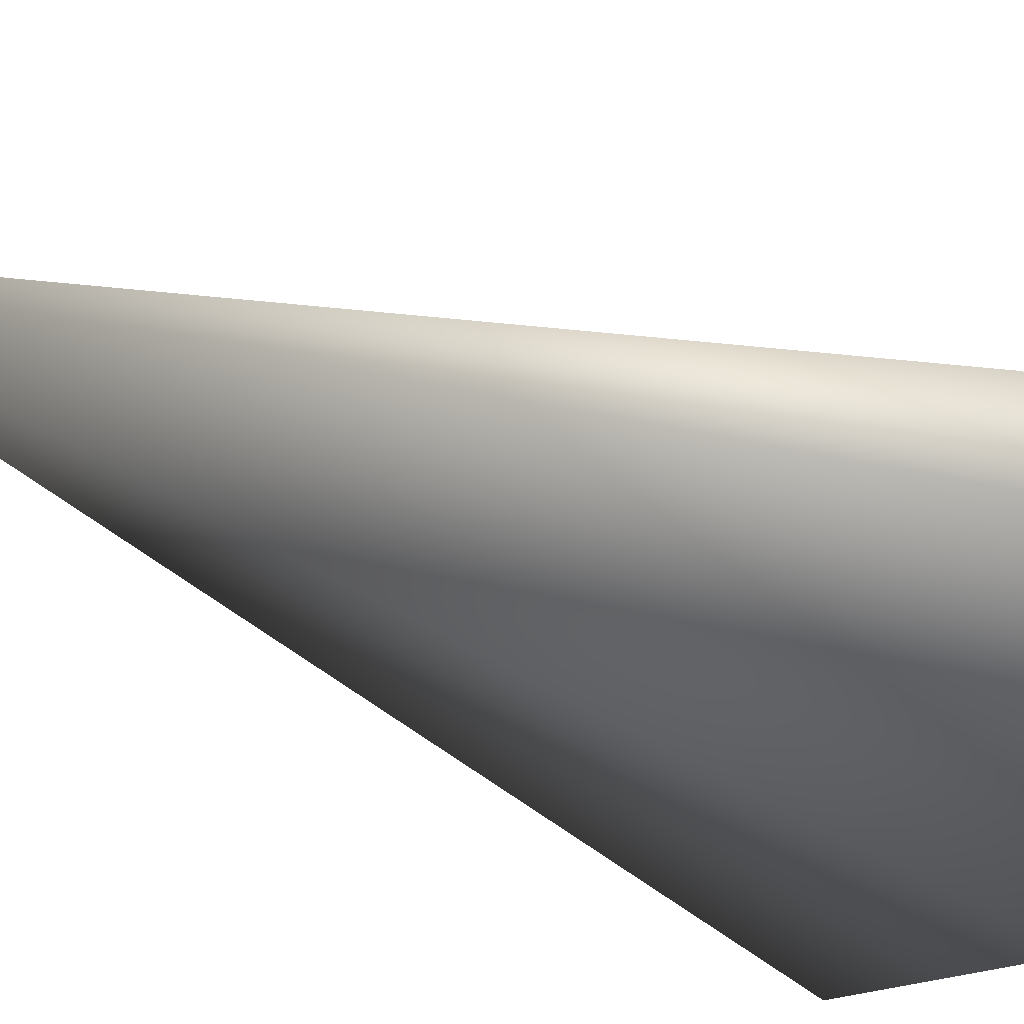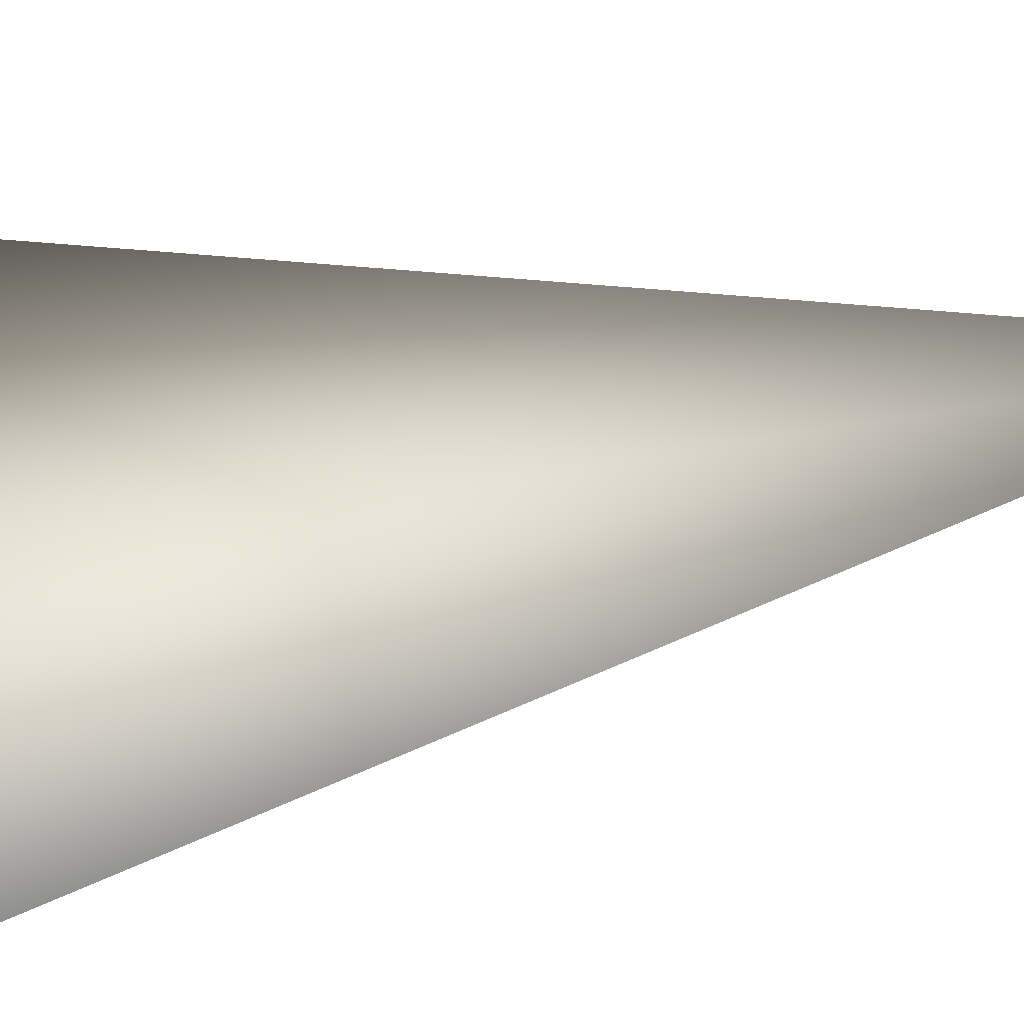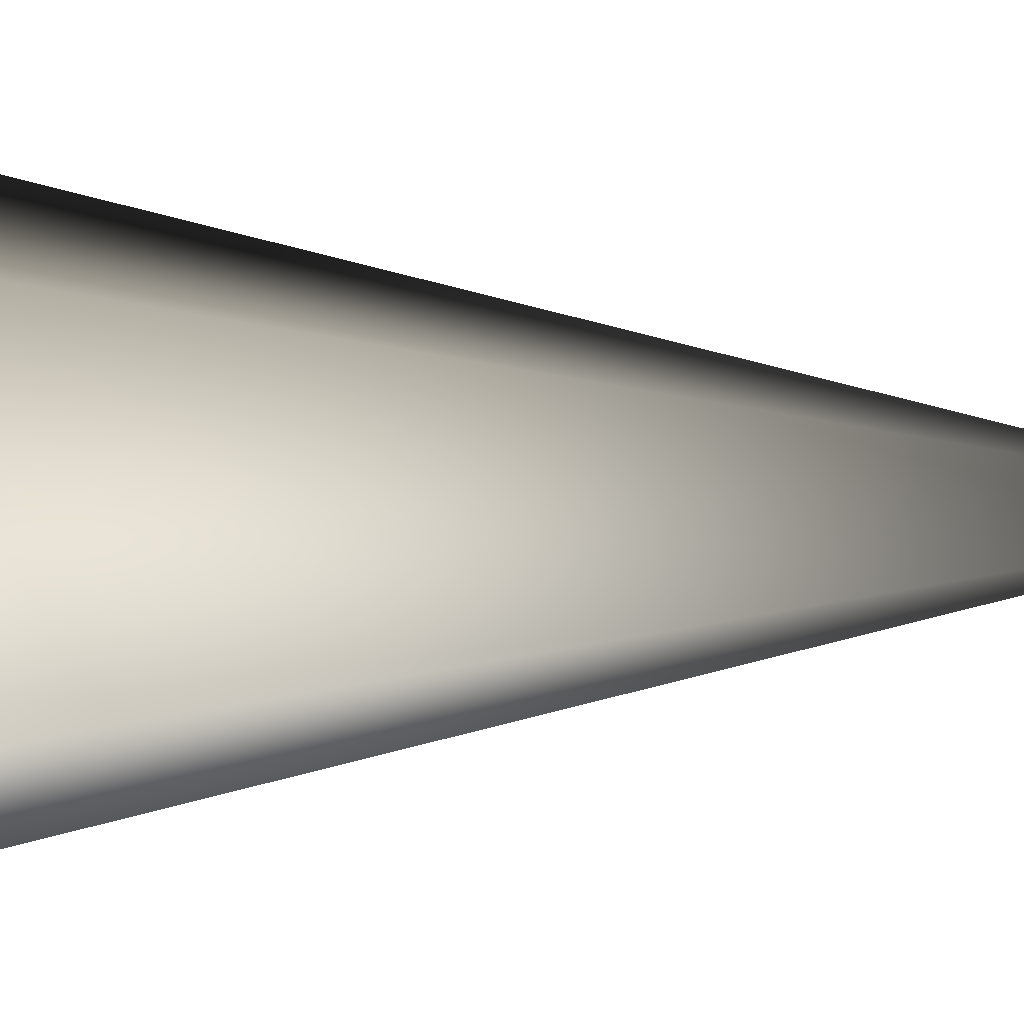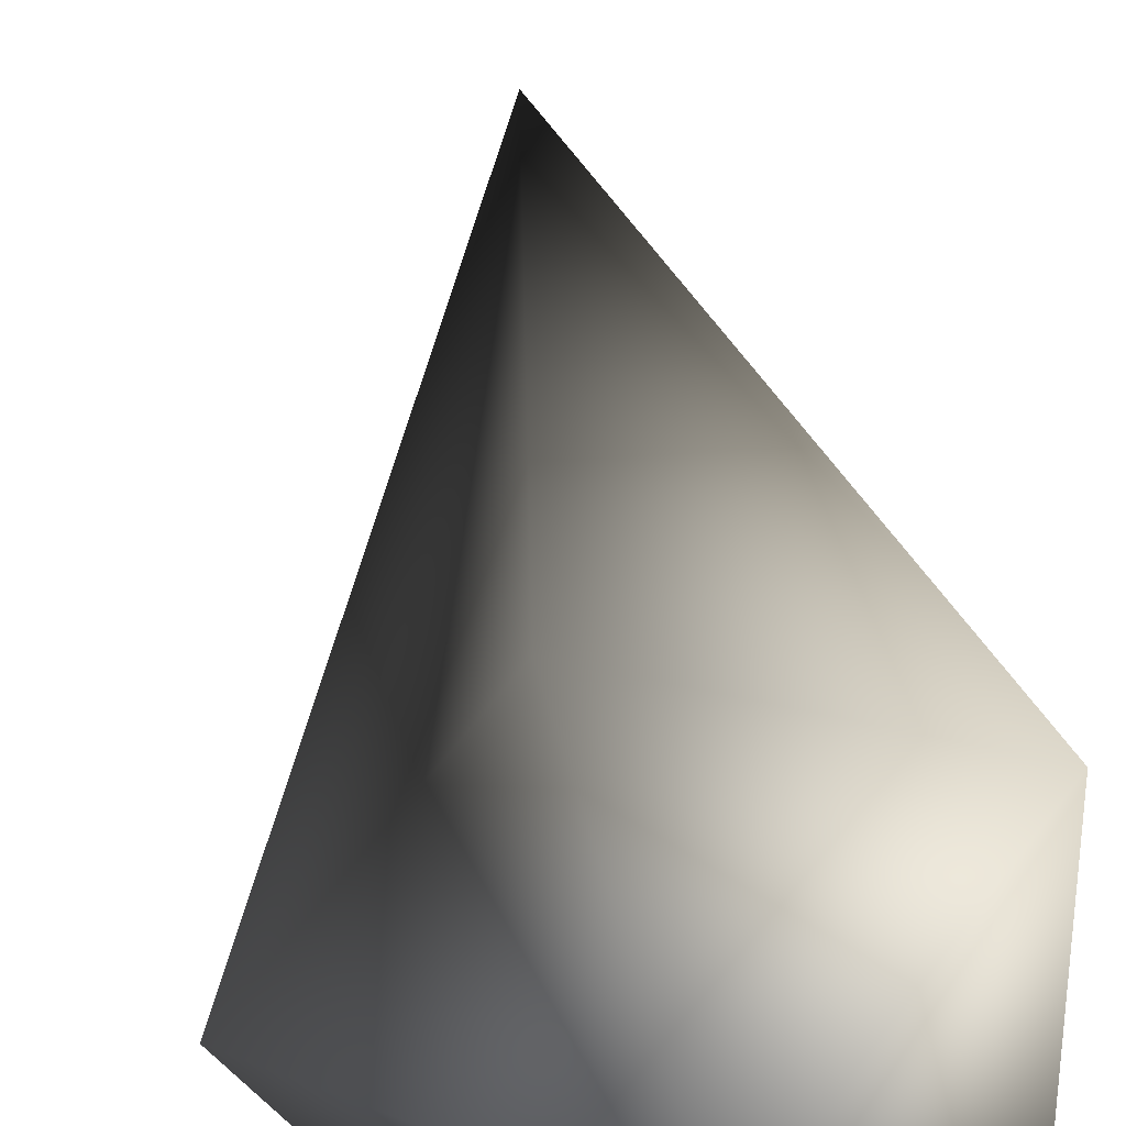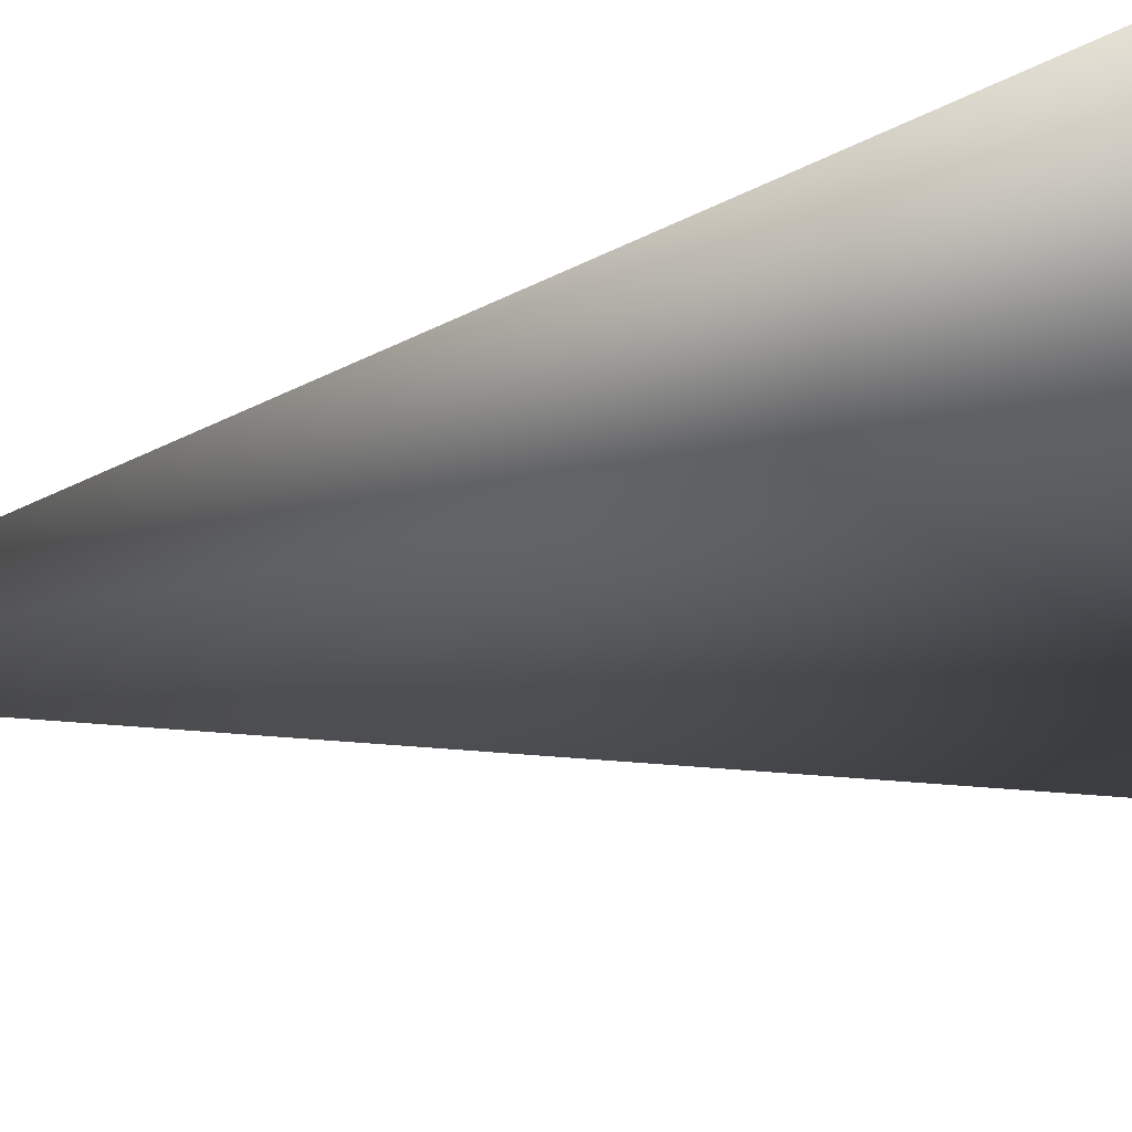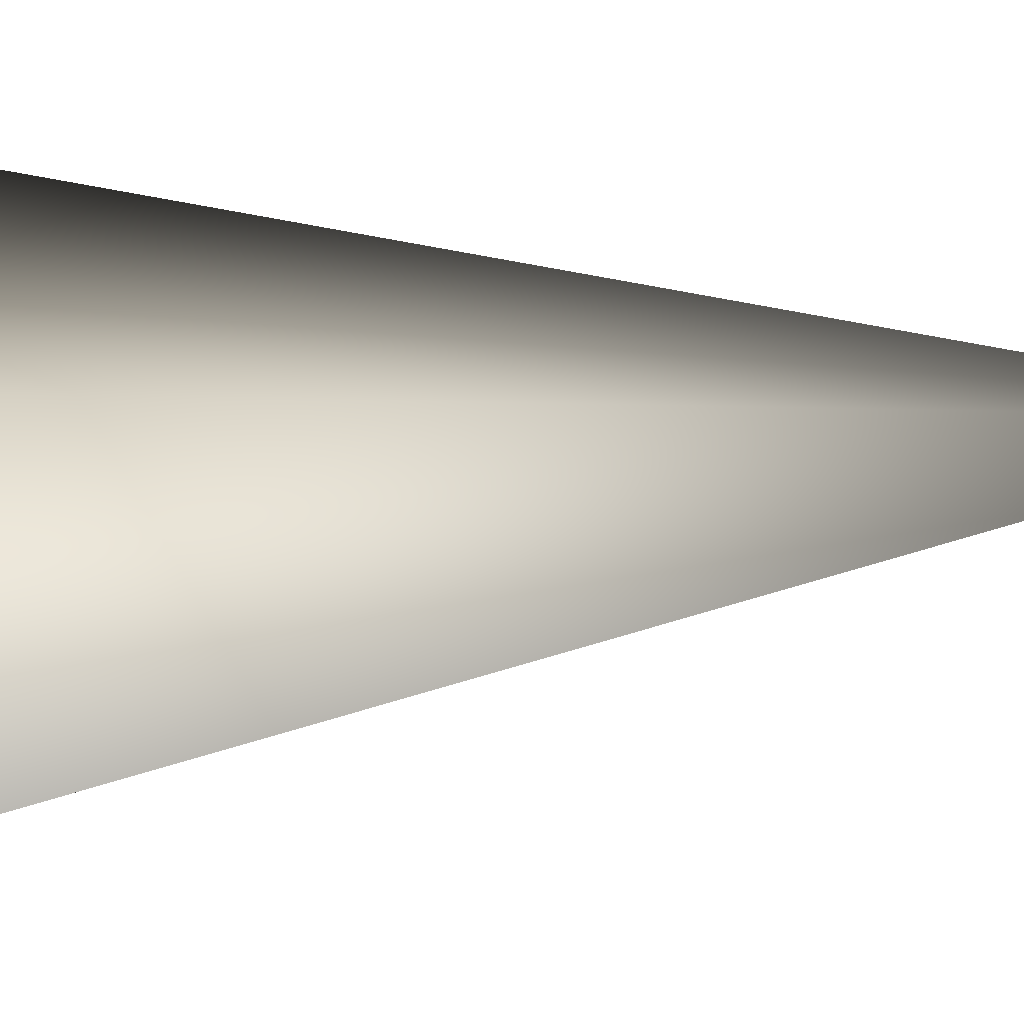
<metadata>
{"format":"obj","ext":"obj","renderer":"f3d","projection":"perspective","resolution":1024,"background":"white","views":[{"elev":-34.8,"azim":58.5,"up":"+Z"},{"elev":-37.5,"azim":-75.0,"up":"+Z"},{"elev":0.2,"azim":-97.6,"up":"+Z"},{"elev":36.0,"azim":174.5,"up":"+Z"},{"elev":69.2,"azim":79.8,"up":"+Z"},{"elev":-55.2,"azim":-84.9,"up":"+Z"}]}
</metadata>
<code>
v 0 -0.9706 0
v 0.09107 0.1687 -0.2803
v -0.2384 0.1687 -0.1732
v 0.2947 0.1687 -1.317e-06
v 0.09107 0.1687 -0.2803
v 0 -0.9706 0
v -0.2384 0.1687 -0.1732
v -0.2384 0.1687 0.1732
v 0.09107 0.1687 0.2803
v 0.2947 0.1687 -1.317e-06
v 0 0.3638 0
v 0.09107 0.1687 -0.2803
v 0 0.3638 0
v -0.2384 0.1687 -0.1732
v 0.2947 0.1687 -1.317e-06
v 0 0.3638 0
v 0.09107 0.1687 -0.2803
g Carrot1_Base_1300_127
f 1 3 2
f 1 5 4
f 6 8 7
f 6 9 8
f 6 10 9
f 7 8 11
f 9 10 11
f 8 9 11
f 12 14 13
f 15 17 16

</code>
